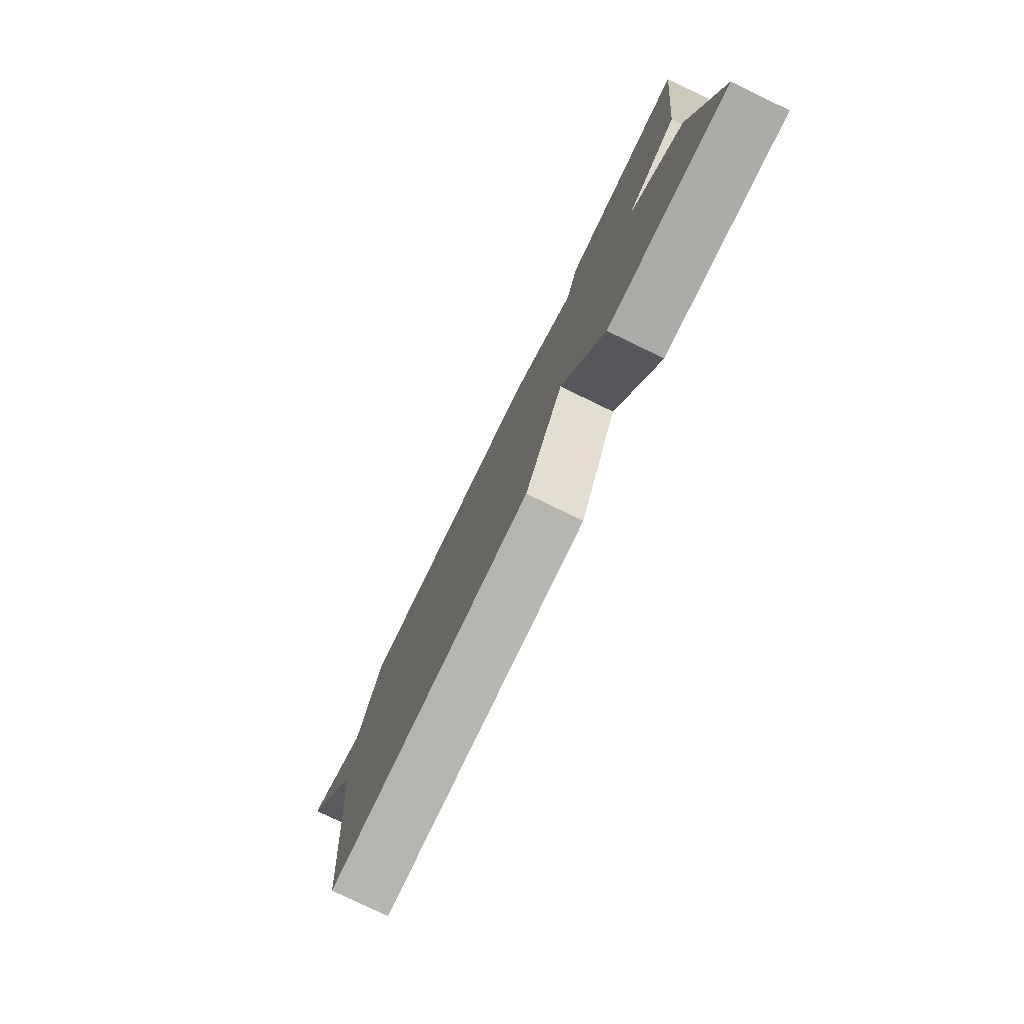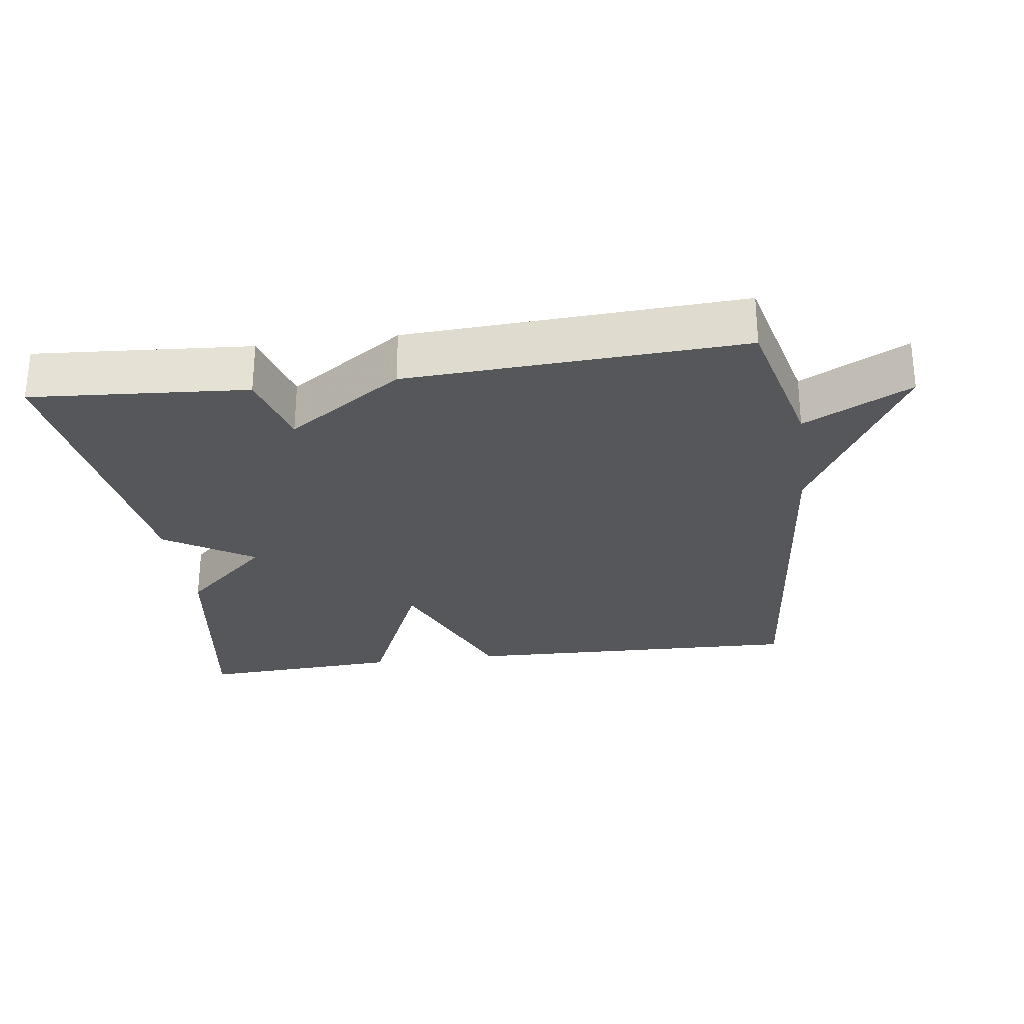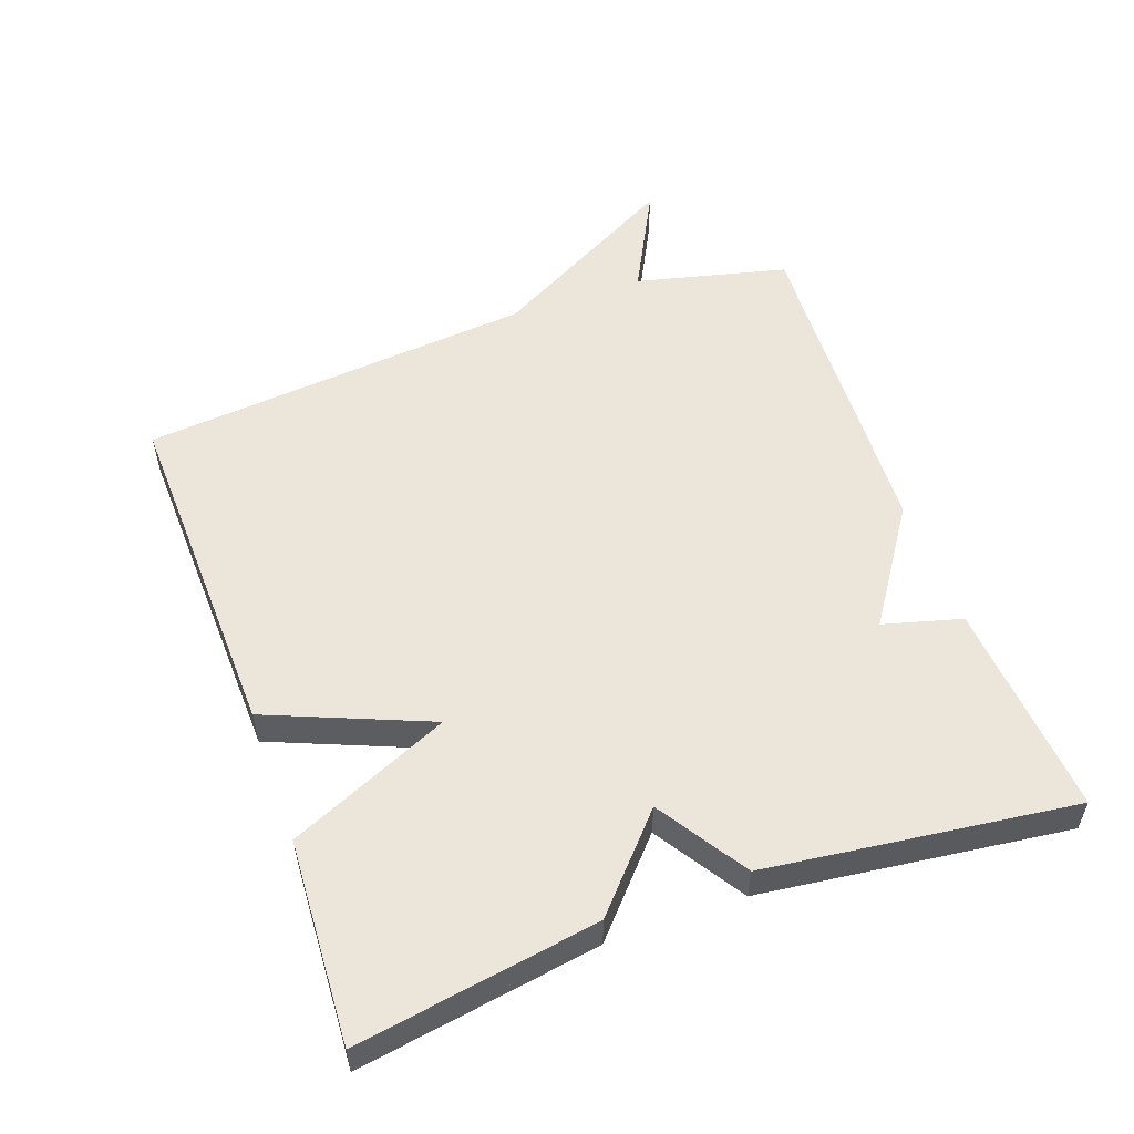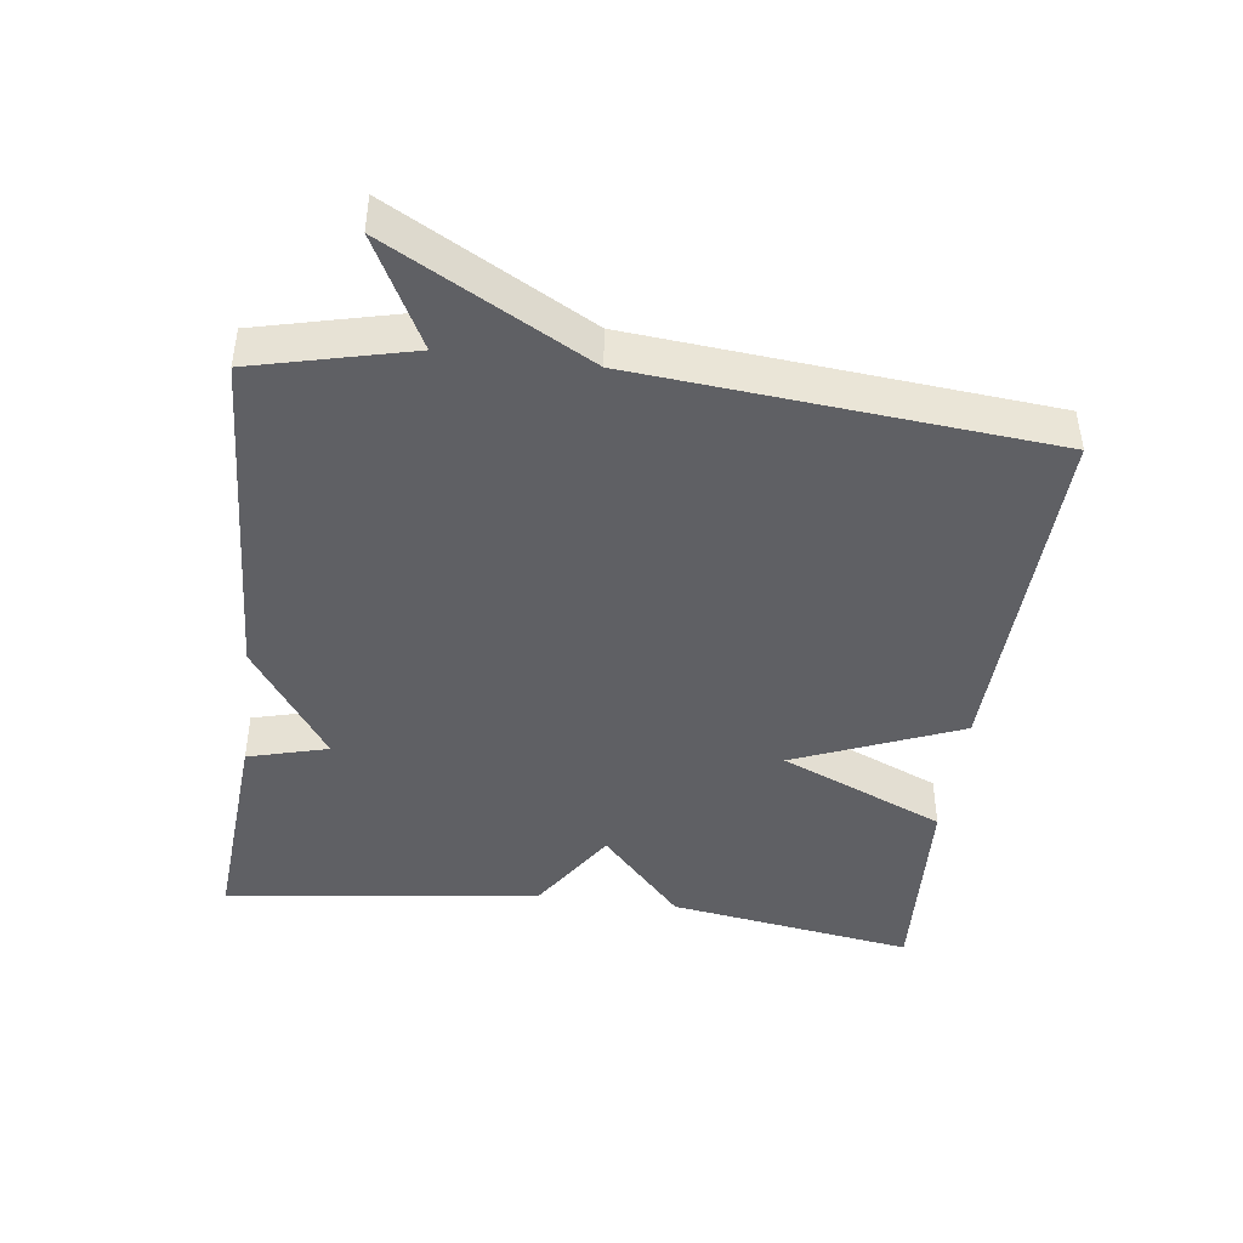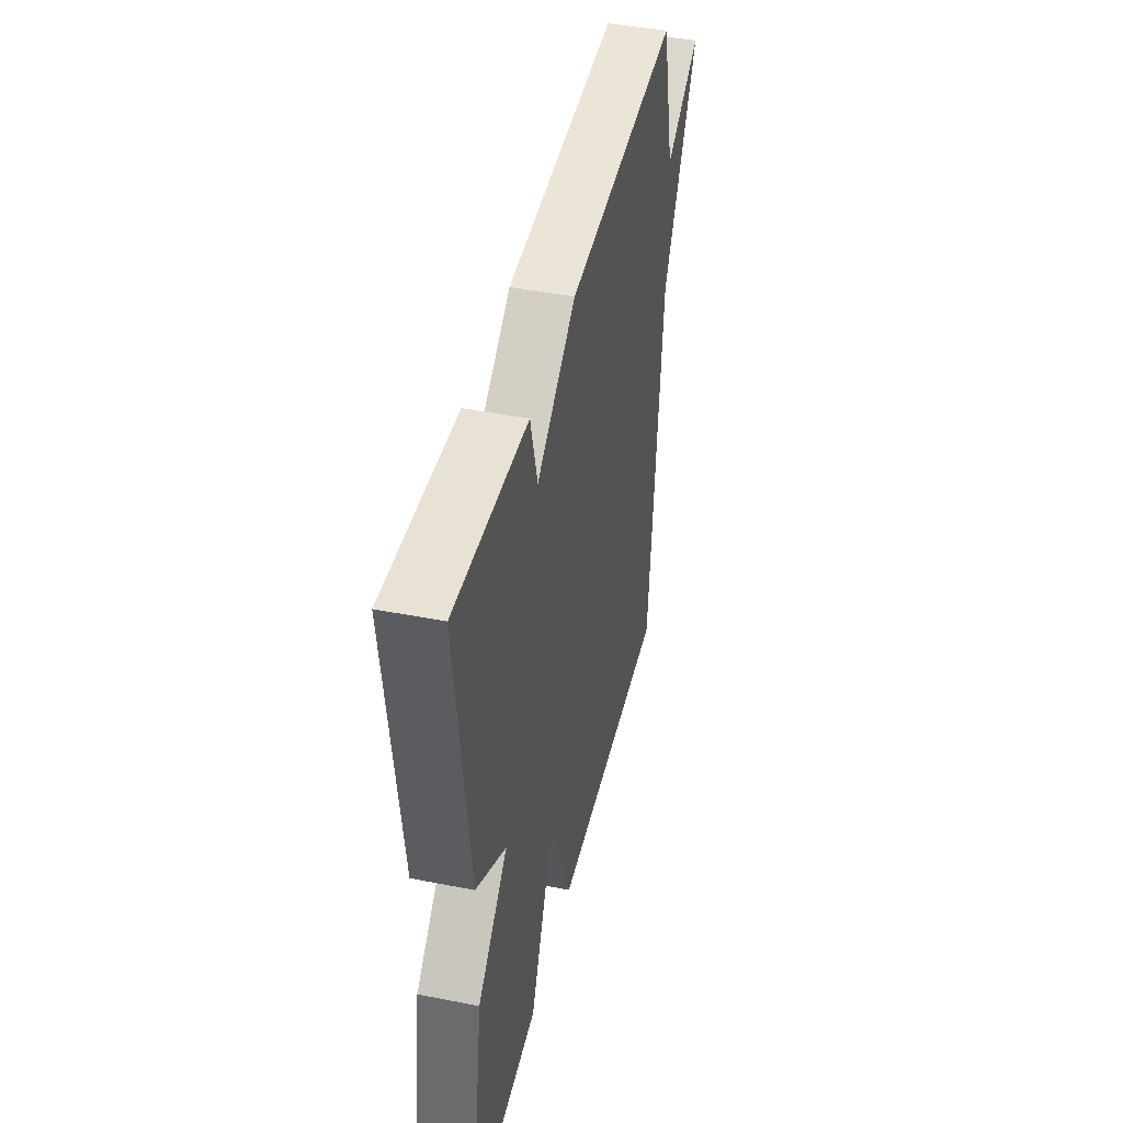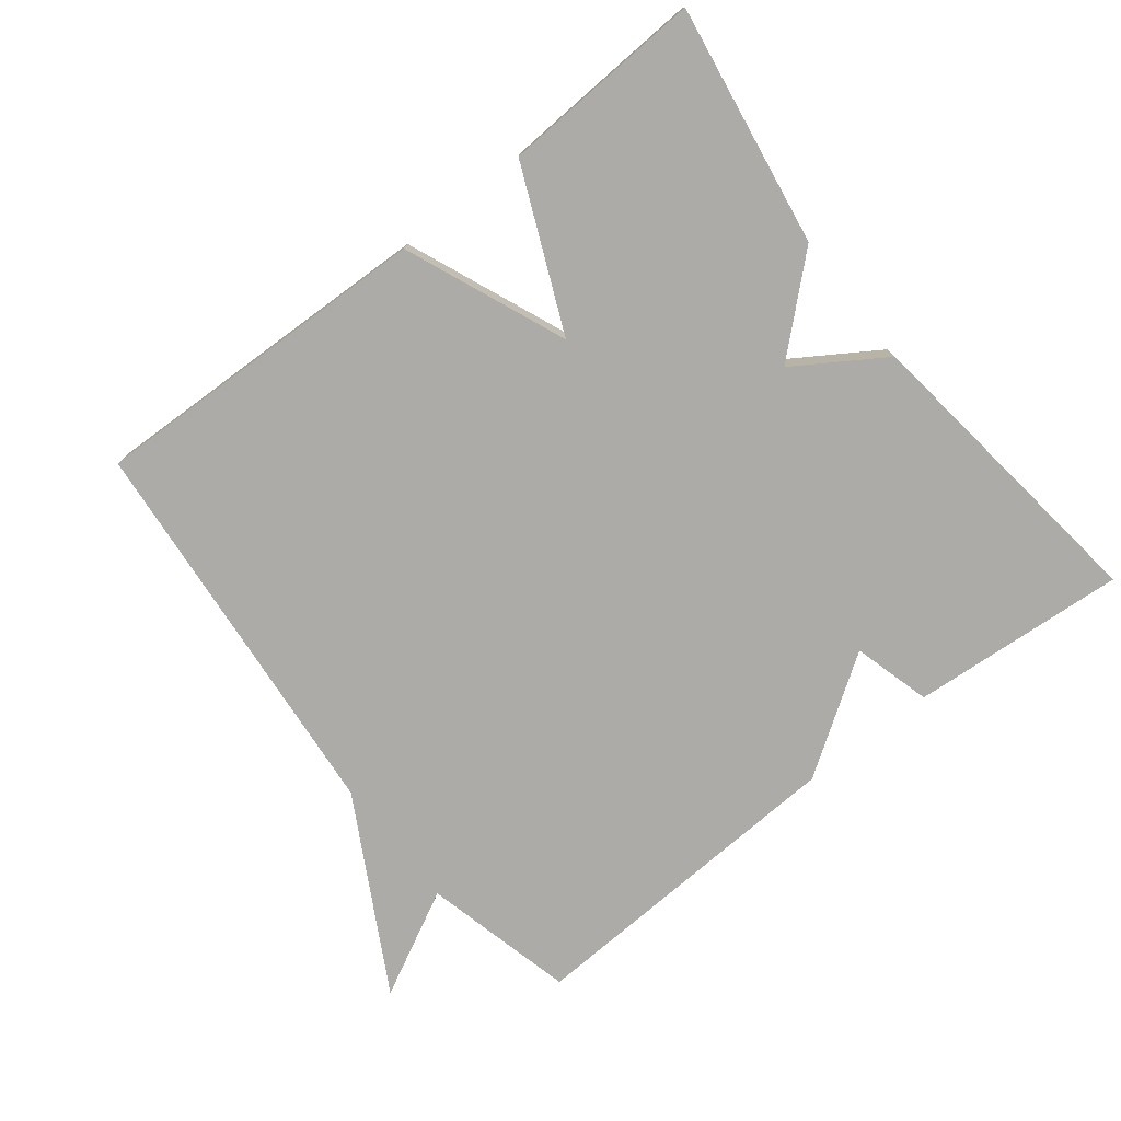
<metadata>
{"format":"obj","ext":"obj","renderer":"f3d","projection":"perspective","resolution":1024,"background":"white","views":[{"elev":-79.2,"azim":-115.8,"up":"+Z"},{"elev":-27.3,"azim":8.0,"up":"+Y"},{"elev":54.5,"azim":-109.8,"up":"+Y"},{"elev":-43.8,"azim":82.7,"up":"+Y"},{"elev":43.9,"azim":-77.0,"up":"+Z"},{"elev":-76.2,"azim":-141.8,"up":"+Y"}]}
</metadata>
<code>
v 0.5 0.07 -0.5
v -0.004 0.07 -0.484
v -0.101 0.07 -0.249
v -0.204 0.07 -0.484
v -0.5 0.07 -0.5
v -0.444 0.07 -0.149
v -0.315 0.07 -0.032
v -0.444 0.07 0.051
v -0.5 0.07 0.5
v -0.186 0.07 0.476
v -0.155 0.07 0.362
v 0.014 0.07 0.476
v 0.5 0.07 0.5
v 0.554 0.07 0.278
v 0.709 0.07 0.358
v 0.554 0.07 0.078
v 0.5 0 -0.5
v -0.004 0 -0.484
v -0.101 0 -0.249
v -0.204 0 -0.484
v -0.5 0 -0.5
v -0.444 0 -0.149
v -0.315 0 -0.032
v -0.444 0 0.051
v -0.5 0 0.5
v -0.186 0 0.476
v -0.155 0 0.362
v 0.014 0 0.476
v 0.5 0 0.5
v 0.554 0 0.278
v 0.709 0 0.358
v 0.554 0 0.078
f 14 15 16
f 1 2 3
f 16 1 3
f 14 16 3
f 13 14 3
f 12 13 3
f 11 12 3
f 9 10 11
f 8 9 11
f 7 8 11
f 3 4 5
f 11 3 5
f 7 11 5
f 5 6 7
f 32 31 30
f 19 18 17
f 19 17 32
f 19 32 30
f 19 30 29
f 19 29 28
f 19 28 27
f 27 26 25
f 27 25 24
f 27 24 23
f 21 20 19
f 21 19 27
f 21 27 23
f 23 22 21
f 1 17 18 2
f 2 18 19 3
f 3 19 20 4
f 4 20 21 5
f 5 21 22 6
f 6 22 23 7
f 7 23 24 8
f 8 24 25 9
f 9 25 26 10
f 10 26 27 11
f 11 27 28 12
f 12 28 29 13
f 13 29 30 14
f 14 30 31 15
f 15 31 32 16
f 16 32 17 1

</code>
